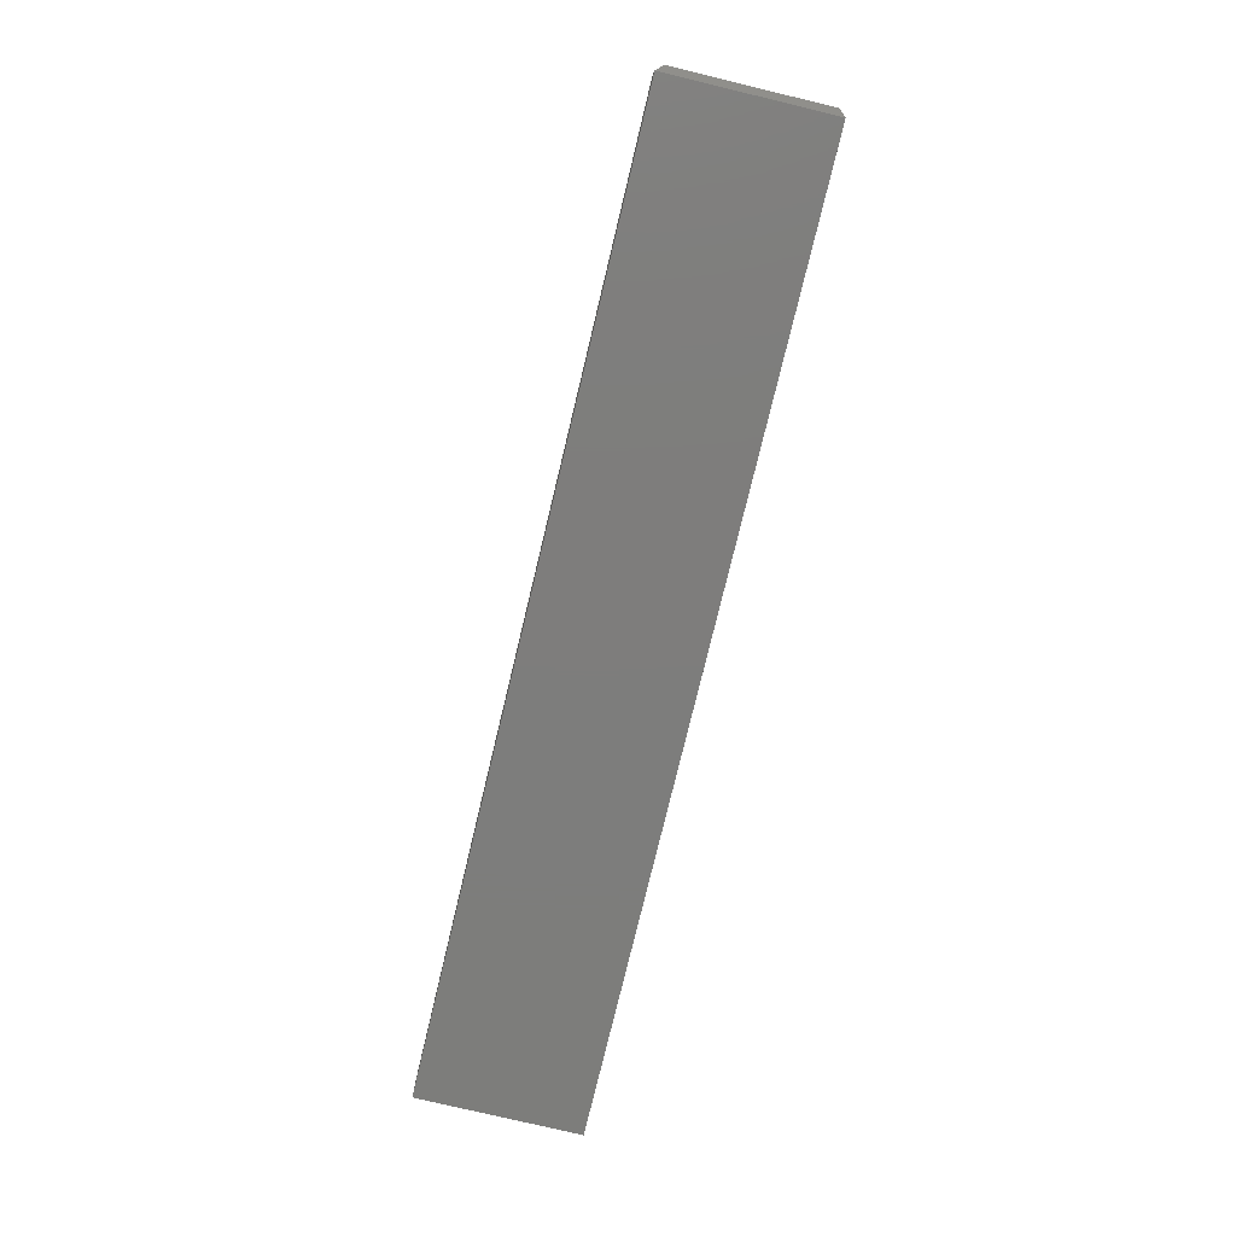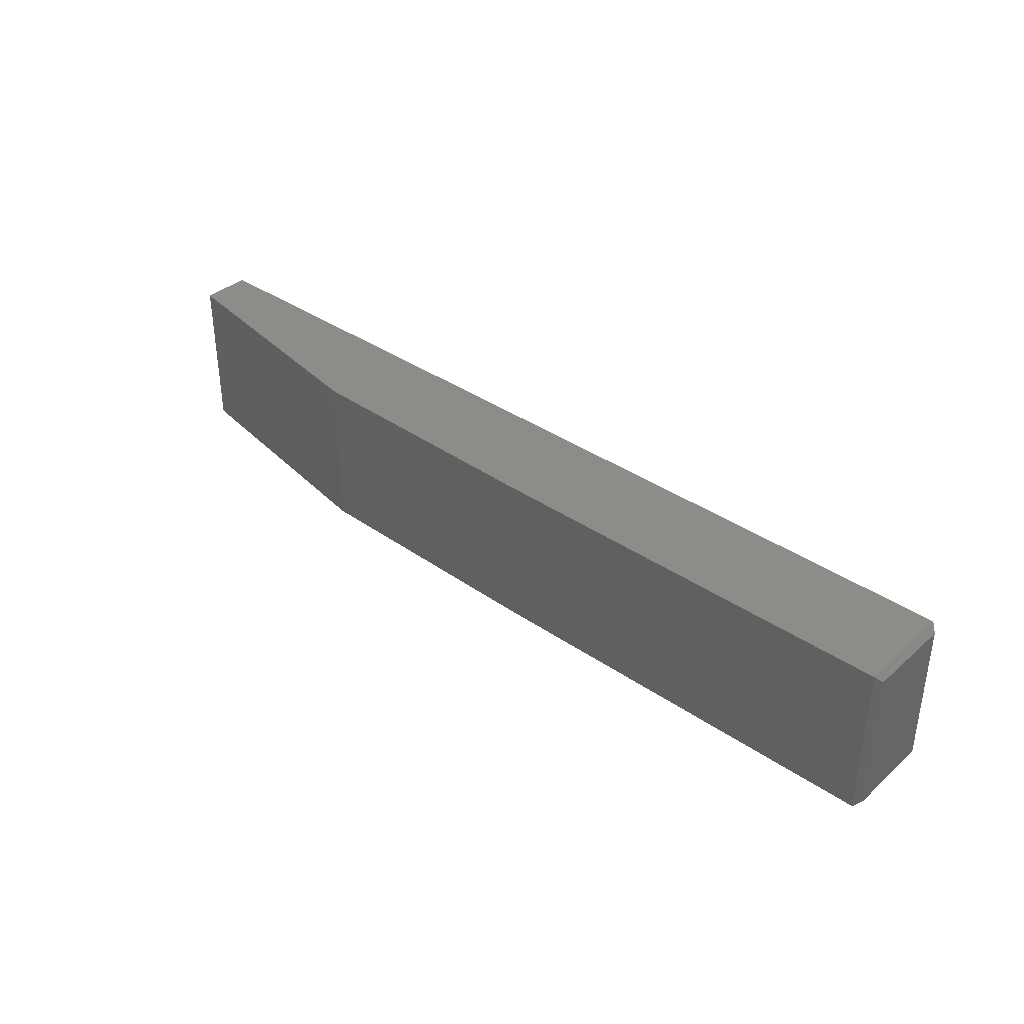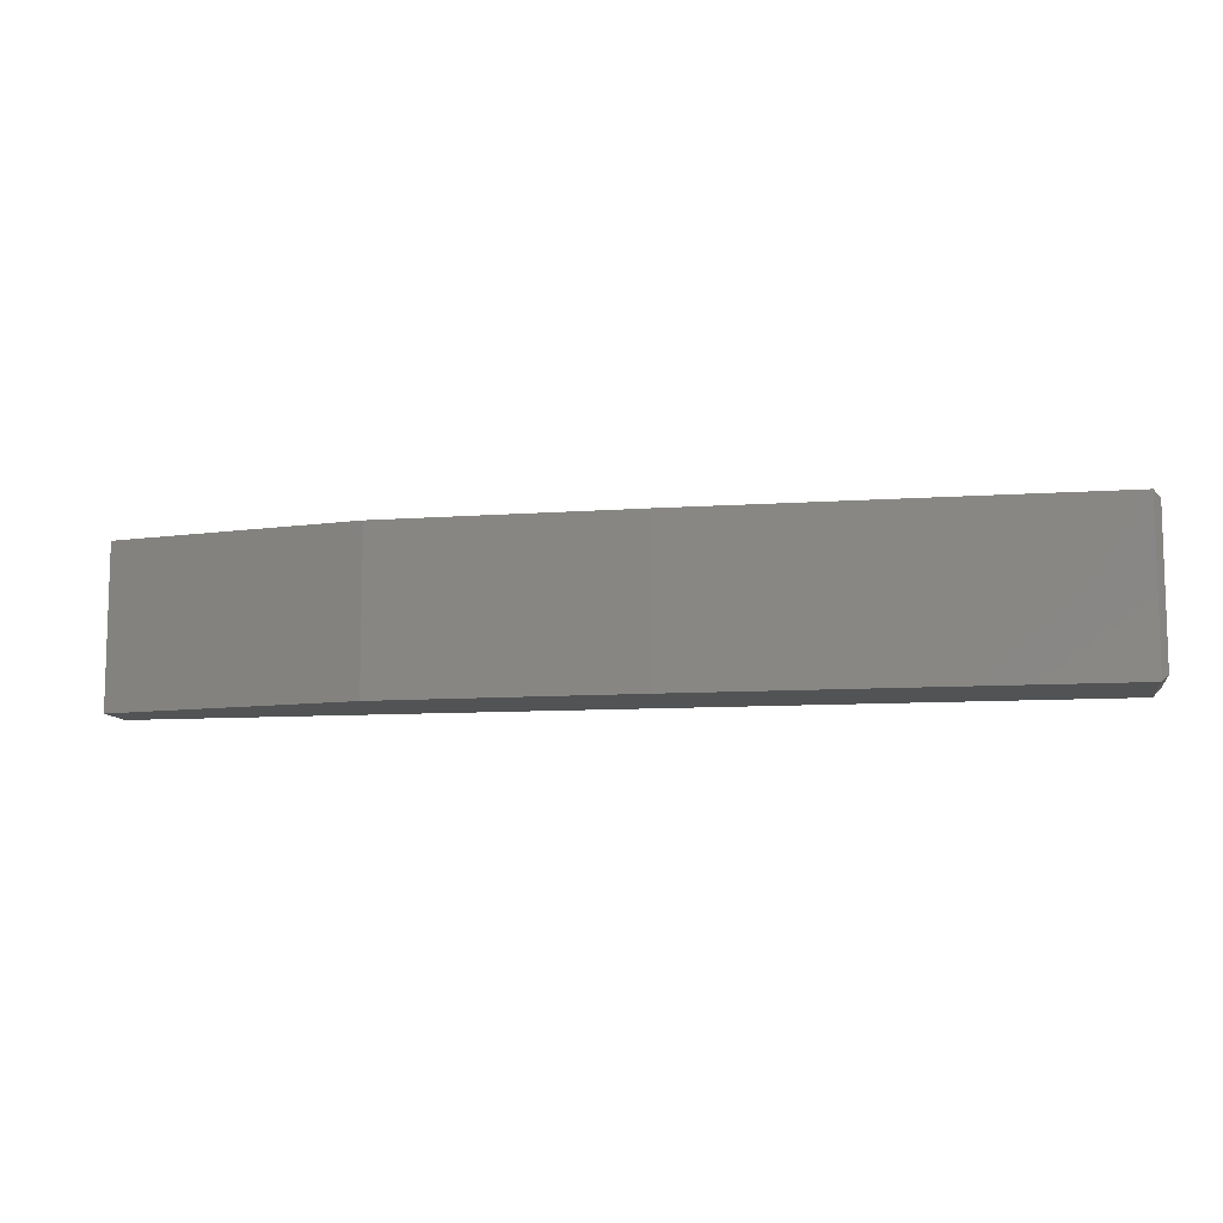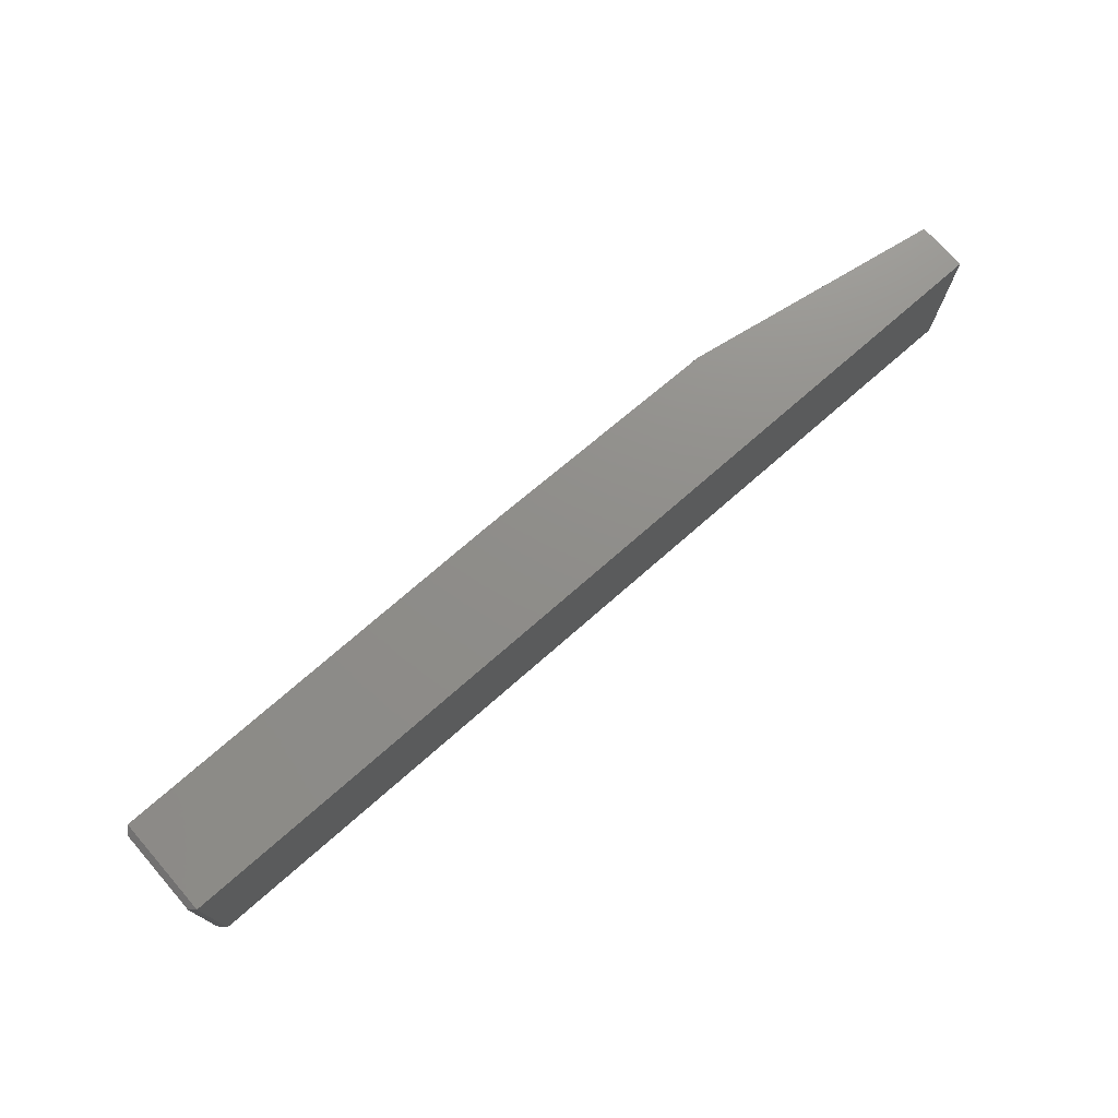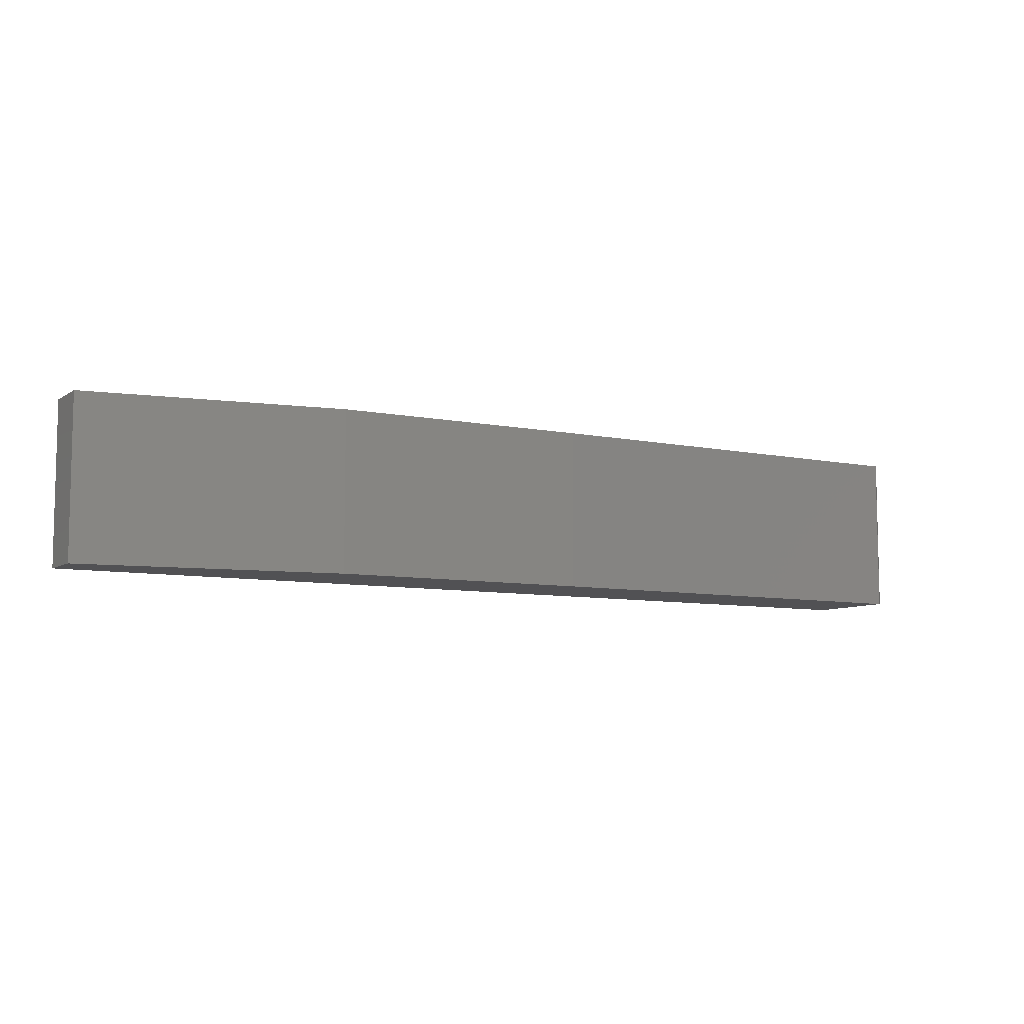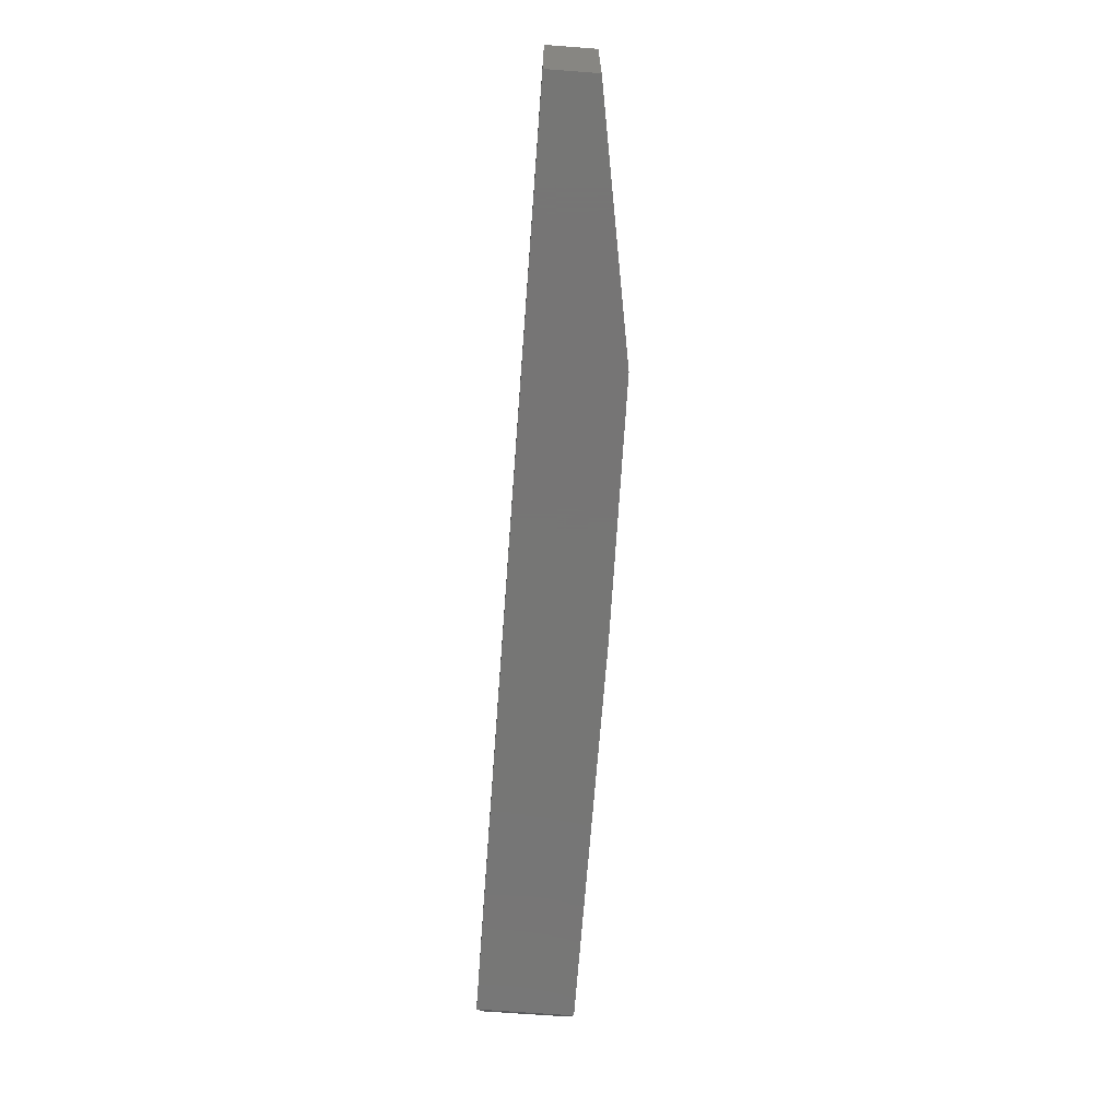
<metadata>
{"format":"stl","ext":"stl","renderer":"f3d","projection":"perspective","resolution":1024,"background":"white","views":[{"elev":-76.9,"azim":76.5,"up":"+Z"},{"elev":37.1,"azim":41.5,"up":"+Y"},{"elev":-9.9,"azim":9.9,"up":"+Y"},{"elev":73.7,"azim":138.8,"up":"+Y"},{"elev":-7.9,"azim":-30.6,"up":"+Y"},{"elev":-68.1,"azim":-94.3,"up":"+Y"}]}
</metadata>
<code>
# stl→obj: 16 verts, 28 faces
v 0.3828 -0.1953 0.1201
v -0.1257 -0.1953 0.1201
v -0.4402 -0.1953 0.115
v -0.75 -0.1953 0.06003
v -0.75 -0.1953 0
v 0.3828 -0.1953 -6.936e-17
v 0.3828 1.258e-16 0.1201
v 0.3828 1.327e-16 -6.936e-17
v -0.75 0 0
v -0.75 1.418e-19 0.06003
v -0.4402 3.453e-17 0.115
v -0.1257 6.932e-17 0.1201
v 0.3906 -0.007812 0.007812
v 0.3906 -0.007812 0.1123
v 0.3906 -0.1875 0.007812
v 0.3906 -0.1875 0.1123
f 1 2 3
f 1 3 4
f 1 4 5
f 1 5 6
f 7 8 9
f 7 9 10
f 7 10 11
f 7 11 12
f 1 7 2
f 2 7 12
f 13 14 15
f 15 14 16
f 5 9 6
f 6 9 8
f 8 13 6
f 6 13 15
f 8 7 13
f 13 7 14
f 7 1 14
f 14 1 16
f 6 15 1
f 1 15 16
f 10 9 4
f 4 9 5
f 10 4 11
f 11 4 3
f 11 3 12
f 12 3 2

</code>
